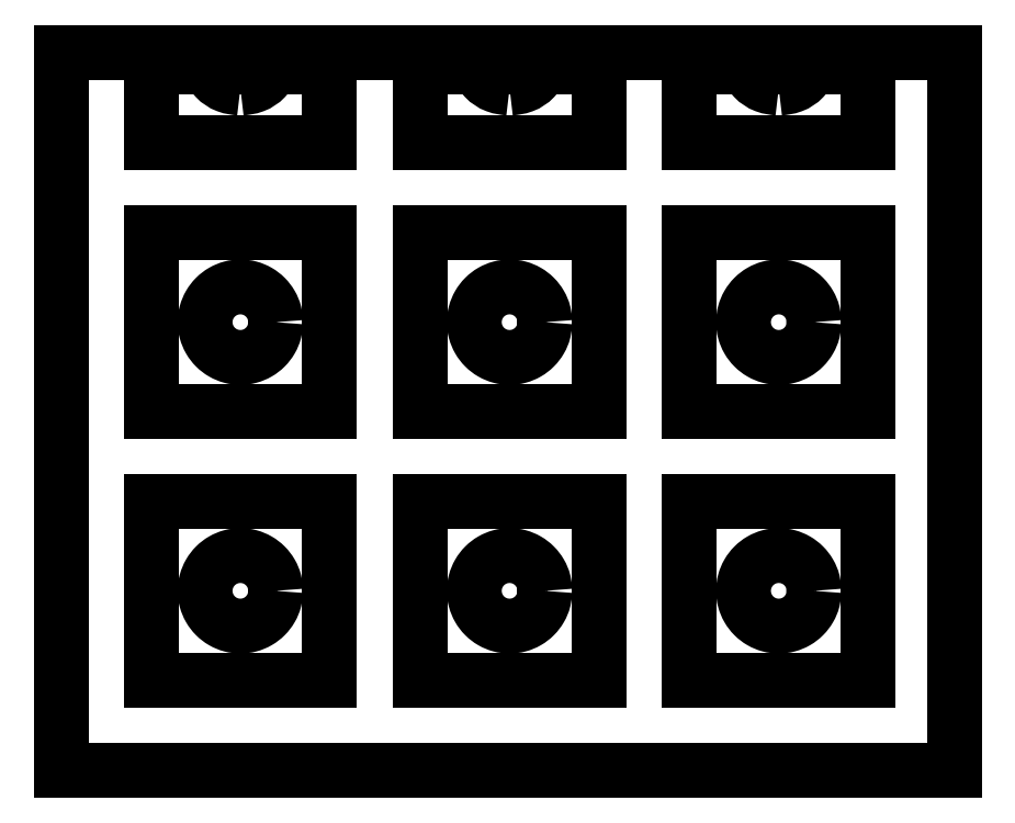
<metadata>
{"format":"dxf","ext":"dxf","renderer":"ezdxf+matplotlib","layout":"modelspace","background":"white","min_lineweight":24,"dpi":150}
</metadata>
<code>
0
SECTION
2
ENTITIES
0
LINE
8
Capa_1
10
0
20
603
30
0
11
0
21
-5.4e-05
31
0
0
LINE
8
Capa_1
10
0
20
-5.4e-05
30
0
11
750
21
-5.4e-05
31
0
0
LINE
8
Capa_1
10
750
20
-5.4e-05
30
0
11
750
21
603
31
0
0
LINE
8
Capa_1
10
750
20
603
30
0
11
0
21
603
31
0
0
LINE
8
Capa_1
10
0
20
603
30
0
11
0
21
603
31
0
0
LINE
8
Capa_1
10
75.5
20
225.9
30
0
11
225.5
21
225.9
31
0
0
LINE
8
Capa_1
10
225.5
20
225.9
30
0
11
225.5
21
75.95
31
0
0
LINE
8
Capa_1
10
225.5
20
75.95
30
0
11
75.5
21
75.95
31
0
0
LINE
8
Capa_1
10
75.5
20
75.95
30
0
11
75.5
21
225.9
31
0
0
LINE
8
Capa_1
10
180.1
20
150.9
30
0
11
180.1
21
150.9
31
0
0
LINE
8
Capa_1
10
301.5
20
225.9
30
0
11
451.5
21
225.9
31
0
0
LINE
8
Capa_1
10
451.5
20
225.9
30
0
11
451.5
21
75.95
31
0
0
LINE
8
Capa_1
10
451.5
20
75.95
30
0
11
301.5
21
75.95
31
0
0
LINE
8
Capa_1
10
301.5
20
75.95
30
0
11
301.5
21
225.9
31
0
0
SPLINE
8
Capa_1
70
0
71
3
72
31
73
27
74
25
40
0
40
0
40
0
40
0
40
7.754
40
15.44
40
23.2
40
30.95
40
38.64
40
46.4
40
54.15
40
61.84
40
69.6
40
77.35
40
85.04
40
92.79
40
100.5
40
108.2
40
116
40
123.7
40
131.4
40
139.2
40
146.9
40
154.6
40
162.4
40
170.1
40
177.8
40
185.6
40
185.6
40
185.6
40
185.6
10
180.1
20
150.9
30
0
10
179.9
20
148.4
30
0
10
179.5
20
143.2
30
0
10
176.4
20
136
30
0
10
171.7
20
129.8
30
0
10
165.5
20
125
30
0
10
158.3
20
122
30
0
10
150.5
20
121
30
0
10
142.7
20
122
30
0
10
135.5
20
125
30
0
10
129.3
20
129.8
30
0
10
124.6
20
136
30
0
10
121.6
20
143.2
30
0
10
120.5
20
150.9
30
0
10
121.6
20
158.7
30
0
10
124.6
20
165.9
30
0
10
129.3
20
172.1
30
0
10
135.5
20
176.9
30
0
10
142.7
20
179.9
30
0
10
150.5
20
180.9
30
0
10
158.3
20
179.9
30
0
10
165.5
20
176.9
30
0
10
171.7
20
172.1
30
0
10
176.4
20
165.9
30
0
10
179.5
20
158.7
30
0
10
179.9
20
153.5
30
0
10
180.1
20
150.9
30
0
11
180.1
21
150.9
31
0
11
179.1
21
143.3
31
0
11
176.2
21
136.2
31
0
11
171.4
21
130
31
0
11
165.3
21
125.3
31
0
11
158.2
21
122.3
31
0
11
150.5
21
121.3
31
0
11
142.8
21
122.3
31
0
11
135.7
21
125.3
31
0
11
129.6
21
130
31
0
11
124.8
21
136.2
31
0
11
121.9
21
143.3
31
0
11
120.9
21
150.9
31
0
11
121.9
21
158.6
31
0
11
124.8
21
165.7
31
0
11
129.6
21
171.9
31
0
11
135.7
21
176.6
31
0
11
142.8
21
179.6
31
0
11
150.5
21
180.6
31
0
11
158.2
21
179.6
31
0
11
165.3
21
176.6
31
0
11
171.4
21
171.9
31
0
11
176.2
21
165.7
31
0
11
179.1
21
158.6
31
0
11
180.1
21
150.9
31
0
0
LINE
8
Capa_1
10
406.1
20
150.9
30
0
11
406.1
21
150.9
31
0
0
LINE
8
Capa_1
10
75.5
20
451.5
30
0
11
225.5
21
451.5
31
0
0
LINE
8
Capa_1
10
225.5
20
451.5
30
0
11
225.5
21
301.5
31
0
0
LINE
8
Capa_1
10
225.5
20
301.5
30
0
11
75.5
21
301.5
31
0
0
LINE
8
Capa_1
10
75.5
20
301.5
30
0
11
75.5
21
451.5
31
0
0
SPLINE
8
Capa_1
70
0
71
3
72
31
73
27
74
25
40
0
40
0
40
0
40
0
40
7.754
40
15.44
40
23.2
40
30.95
40
38.64
40
46.4
40
54.15
40
61.84
40
69.6
40
77.35
40
85.04
40
92.79
40
100.5
40
108.2
40
116
40
123.7
40
131.4
40
139.2
40
146.9
40
154.6
40
162.4
40
170.1
40
177.8
40
185.6
40
185.6
40
185.6
40
185.6
10
406.1
20
150.9
30
0
10
405.9
20
148.4
30
0
10
405.5
20
143.2
30
0
10
402.4
20
136
30
0
10
397.7
20
129.8
30
0
10
391.5
20
125
30
0
10
384.3
20
122
30
0
10
376.5
20
121
30
0
10
368.7
20
122
30
0
10
361.5
20
125
30
0
10
355.3
20
129.8
30
0
10
350.6
20
136
30
0
10
347.6
20
143.2
30
0
10
346.5
20
150.9
30
0
10
347.6
20
158.7
30
0
10
350.6
20
165.9
30
0
10
355.3
20
172.1
30
0
10
361.5
20
176.9
30
0
10
368.7
20
179.9
30
0
10
376.5
20
180.9
30
0
10
384.3
20
179.9
30
0
10
391.5
20
176.9
30
0
10
397.7
20
172.1
30
0
10
402.4
20
165.9
30
0
10
405.5
20
158.7
30
0
10
405.9
20
153.5
30
0
10
406.1
20
150.9
30
0
11
406.1
21
150.9
31
0
11
405.1
21
143.3
31
0
11
402.2
21
136.2
31
0
11
397.4
21
130
31
0
11
391.3
21
125.3
31
0
11
384.2
21
122.3
31
0
11
376.5
21
121.3
31
0
11
368.8
21
122.3
31
0
11
361.7
21
125.3
31
0
11
355.6
21
130
31
0
11
350.8
21
136.2
31
0
11
347.9
21
143.3
31
0
11
346.9
21
150.9
31
0
11
347.9
21
158.6
31
0
11
350.8
21
165.7
31
0
11
355.6
21
171.9
31
0
11
361.7
21
176.6
31
0
11
368.8
21
179.6
31
0
11
376.5
21
180.6
31
0
11
384.2
21
179.6
31
0
11
391.3
21
176.6
31
0
11
397.4
21
171.9
31
0
11
402.2
21
165.7
31
0
11
405.1
21
158.6
31
0
11
406.1
21
150.9
31
0
0
LINE
8
Capa_1
10
180.1
20
376.5
30
0
11
180.1
21
376.5
31
0
0
LINE
8
Capa_1
10
301.5
20
451.5
30
0
11
451.5
21
451.5
31
0
0
LINE
8
Capa_1
10
451.5
20
451.5
30
0
11
451.5
21
301.5
31
0
0
LINE
8
Capa_1
10
451.5
20
301.5
30
0
11
301.5
21
301.5
31
0
0
LINE
8
Capa_1
10
301.5
20
301.5
30
0
11
301.5
21
451.5
31
0
0
SPLINE
8
Capa_1
70
0
71
3
72
31
73
27
74
25
40
0
40
0
40
0
40
0
40
7.754
40
15.44
40
23.2
40
30.95
40
38.64
40
46.4
40
54.15
40
61.84
40
69.6
40
77.35
40
85.04
40
92.79
40
100.5
40
108.2
40
116
40
123.7
40
131.4
40
139.2
40
146.9
40
154.6
40
162.4
40
170.1
40
177.8
40
185.6
40
185.6
40
185.6
40
185.6
10
180.1
20
376.5
30
0
10
179.9
20
373.9
30
0
10
179.5
20
368.7
30
0
10
176.4
20
361.5
30
0
10
171.7
20
355.3
30
0
10
165.5
20
350.6
30
0
10
158.3
20
347.6
30
0
10
150.5
20
346.5
30
0
10
142.7
20
347.6
30
0
10
135.5
20
350.6
30
0
10
129.3
20
355.3
30
0
10
124.6
20
361.5
30
0
10
121.6
20
368.7
30
0
10
120.5
20
376.5
30
0
10
121.6
20
384.3
30
0
10
124.6
20
391.5
30
0
10
129.3
20
397.7
30
0
10
135.5
20
402.4
30
0
10
142.7
20
405.4
30
0
10
150.5
20
406.5
30
0
10
158.3
20
405.4
30
0
10
165.5
20
402.4
30
0
10
171.7
20
397.7
30
0
10
176.4
20
391.5
30
0
10
179.5
20
384.3
30
0
10
179.9
20
379.1
30
0
10
180.1
20
376.5
30
0
11
180.1
21
376.5
31
0
11
179.1
21
368.8
31
0
11
176.2
21
361.7
31
0
11
171.4
21
355.6
31
0
11
165.3
21
350.8
31
0
11
158.2
21
347.9
31
0
11
150.5
21
346.9
31
0
11
142.8
21
347.9
31
0
11
135.7
21
350.8
31
0
11
129.6
21
355.6
31
0
11
124.8
21
361.7
31
0
11
121.9
21
368.8
31
0
11
120.9
21
376.5
31
0
11
121.9
21
384.2
31
0
11
124.8
21
391.3
31
0
11
129.6
21
397.4
31
0
11
135.7
21
402.2
31
0
11
142.8
21
405.1
31
0
11
150.5
21
406.1
31
0
11
158.2
21
405.1
31
0
11
165.3
21
402.2
31
0
11
171.4
21
397.4
31
0
11
176.2
21
391.3
31
0
11
179.1
21
384.2
31
0
11
180.1
21
376.5
31
0
0
LINE
8
Capa_1
10
406.1
20
376.5
30
0
11
406.1
21
376.5
31
0
0
LINE
8
Capa_1
10
301.5
20
591
30
0
11
301.5
21
527.5
31
0
0
LINE
8
Capa_1
10
301.5
20
527.5
30
0
11
451.5
21
527.5
31
0
0
LINE
8
Capa_1
10
451.5
20
527.5
30
0
11
451.5
21
591
31
0
0
LINE
8
Capa_1
10
451.5
20
591
30
0
11
301.5
21
591
31
0
0
LINE
8
Capa_1
10
301.5
20
591
30
0
11
301.5
21
591
31
0
0
SPLINE
8
Capa_1
70
0
71
3
72
31
73
27
74
25
40
0
40
0
40
0
40
0
40
7.754
40
15.44
40
23.2
40
30.95
40
38.64
40
46.4
40
54.15
40
61.84
40
69.6
40
77.35
40
85.04
40
92.79
40
100.5
40
108.2
40
116
40
123.7
40
131.4
40
139.2
40
146.9
40
154.6
40
162.4
40
170.1
40
177.8
40
185.6
40
185.6
40
185.6
40
185.6
10
406.1
20
376.5
30
0
10
405.9
20
373.9
30
0
10
405.5
20
368.7
30
0
10
402.4
20
361.5
30
0
10
397.7
20
355.3
30
0
10
391.5
20
350.6
30
0
10
384.3
20
347.6
30
0
10
376.5
20
346.5
30
0
10
368.7
20
347.6
30
0
10
361.5
20
350.6
30
0
10
355.3
20
355.3
30
0
10
350.6
20
361.5
30
0
10
347.6
20
368.7
30
0
10
346.5
20
376.5
30
0
10
347.6
20
384.3
30
0
10
350.6
20
391.5
30
0
10
355.3
20
397.7
30
0
10
361.5
20
402.4
30
0
10
368.7
20
405.4
30
0
10
376.5
20
406.5
30
0
10
384.3
20
405.4
30
0
10
391.5
20
402.4
30
0
10
397.7
20
397.7
30
0
10
402.4
20
391.5
30
0
10
405.5
20
384.3
30
0
10
405.9
20
379.1
30
0
10
406.1
20
376.5
30
0
11
406.1
21
376.5
31
0
11
405.1
21
368.8
31
0
11
402.2
21
361.7
31
0
11
397.4
21
355.6
31
0
11
391.3
21
350.8
31
0
11
384.2
21
347.9
31
0
11
376.5
21
346.9
31
0
11
368.8
21
347.9
31
0
11
361.7
21
350.8
31
0
11
355.6
21
355.6
31
0
11
350.8
21
361.7
31
0
11
347.9
21
368.8
31
0
11
346.9
21
376.5
31
0
11
347.9
21
384.2
31
0
11
350.8
21
391.3
31
0
11
355.6
21
397.4
31
0
11
361.7
21
402.2
31
0
11
368.8
21
405.1
31
0
11
376.5
21
406.1
31
0
11
384.2
21
405.1
31
0
11
391.3
21
402.2
31
0
11
397.4
21
397.4
31
0
11
402.2
21
391.3
31
0
11
405.1
21
384.2
31
0
11
406.1
21
376.5
31
0
0
SPLINE
8
Capa_1
70
0
71
3
72
10
73
6
74
4
40
0
40
0
40
0
40
0
40
11.55
40
22.91
40
34.46
40
34.46
40
34.46
40
34.46
10
349.2
20
591
30
0
10
351.2
20
587.6
30
0
10
354.9
20
580.9
30
0
10
365
20
574.2
30
0
10
372.6
20
573.3
30
0
10
376.5
20
572.9
30
0
11
349.2
21
591
31
0
11
355.7
21
581.4
31
0
11
365.2
21
575.1
31
0
11
376.5
21
572.9
31
0
0
LINE
8
Capa_1
10
403.8
20
591
30
0
11
349.2
21
591
31
0
0
LINE
8
Capa_1
10
349.2
20
591
30
0
11
349.2
21
591
31
0
0
LINE
8
Capa_1
10
527.5
20
591
30
0
11
527.5
21
527.5
31
0
0
LINE
8
Capa_1
10
527.5
20
527.5
30
0
11
677.5
21
527.5
31
0
0
LINE
8
Capa_1
10
677.5
20
527.5
30
0
11
677.5
21
591
31
0
0
LINE
8
Capa_1
10
677.5
20
591
30
0
11
527.5
21
591
31
0
0
LINE
8
Capa_1
10
527.5
20
591
30
0
11
527.5
21
591
31
0
0
SPLINE
8
Capa_1
70
0
71
3
72
10
73
6
74
4
40
0
40
0
40
0
40
0
40
11.57
40
22.93
40
34.49
40
34.49
40
34.49
40
34.49
10
376.5
20
572.9
30
0
10
380.4
20
573.3
30
0
10
388
20
574.2
30
0
10
398.1
20
580.9
30
0
10
401.9
20
587.6
30
0
10
403.8
20
591
30
0
11
376.5
21
572.9
31
0
11
387.8
21
575.1
31
0
11
397.3
21
581.4
31
0
11
403.8
21
591
31
0
0
SPLINE
8
Capa_1
70
0
71
3
72
10
73
6
74
4
40
0
40
0
40
0
40
0
40
11.55
40
22.91
40
34.46
40
34.46
40
34.46
40
34.46
10
575.2
20
591
30
0
10
577.2
20
587.6
30
0
10
580.9
20
580.9
30
0
10
591
20
574.2
30
0
10
598.6
20
573.3
30
0
10
602.5
20
572.9
30
0
11
575.2
21
591
31
0
11
581.7
21
581.4
31
0
11
591.2
21
575.1
31
0
11
602.5
21
572.9
31
0
0
LINE
8
Capa_1
10
629.8
20
591
30
0
11
575.2
21
591
31
0
0
LINE
8
Capa_1
10
575.2
20
591
30
0
11
575.2
21
591
31
0
0
LINE
8
Capa_1
10
527.5
20
451.5
30
0
11
677.5
21
451.5
31
0
0
LINE
8
Capa_1
10
677.5
20
451.5
30
0
11
677.5
21
301.5
31
0
0
LINE
8
Capa_1
10
677.5
20
301.5
30
0
11
527.5
21
301.5
31
0
0
LINE
8
Capa_1
10
527.5
20
301.5
30
0
11
527.5
21
451.5
31
0
0
SPLINE
8
Capa_1
70
0
71
3
72
10
73
6
74
4
40
0
40
0
40
0
40
0
40
11.57
40
22.93
40
34.49
40
34.49
40
34.49
40
34.49
10
602.5
20
572.9
30
0
10
606.4
20
573.3
30
0
10
614
20
574.2
30
0
10
624.1
20
580.9
30
0
10
627.9
20
587.6
30
0
10
629.8
20
591
30
0
11
602.5
21
572.9
31
0
11
613.8
21
575.1
31
0
11
623.3
21
581.4
31
0
11
629.8
21
591
31
0
0
LINE
8
Capa_1
10
632.1
20
376.5
30
0
11
632.1
21
376.5
31
0
0
LINE
8
Capa_1
10
527.5
20
225.9
30
0
11
677.5
21
225.9
31
0
0
LINE
8
Capa_1
10
677.5
20
225.9
30
0
11
677.5
21
75.95
31
0
0
LINE
8
Capa_1
10
677.5
20
75.95
30
0
11
527.5
21
75.95
31
0
0
LINE
8
Capa_1
10
527.5
20
75.95
30
0
11
527.5
21
225.9
31
0
0
SPLINE
8
Capa_1
70
0
71
3
72
31
73
27
74
25
40
0
40
0
40
0
40
0
40
7.754
40
15.44
40
23.2
40
30.95
40
38.64
40
46.4
40
54.15
40
61.84
40
69.6
40
77.35
40
85.04
40
92.79
40
100.5
40
108.2
40
116
40
123.7
40
131.4
40
139.2
40
146.9
40
154.6
40
162.4
40
170.1
40
177.8
40
185.6
40
185.6
40
185.6
40
185.6
10
632.1
20
376.5
30
0
10
631.9
20
373.9
30
0
10
631.5
20
368.7
30
0
10
628.4
20
361.5
30
0
10
623.7
20
355.3
30
0
10
617.5
20
350.6
30
0
10
610.3
20
347.6
30
0
10
602.5
20
346.5
30
0
10
594.7
20
347.6
30
0
10
587.5
20
350.6
30
0
10
581.3
20
355.3
30
0
10
576.6
20
361.5
30
0
10
573.6
20
368.7
30
0
10
572.5
20
376.5
30
0
10
573.6
20
384.3
30
0
10
576.6
20
391.5
30
0
10
581.3
20
397.7
30
0
10
587.5
20
402.4
30
0
10
594.7
20
405.4
30
0
10
602.5
20
406.5
30
0
10
610.3
20
405.4
30
0
10
617.5
20
402.4
30
0
10
623.7
20
397.7
30
0
10
628.4
20
391.5
30
0
10
631.5
20
384.3
30
0
10
631.9
20
379.1
30
0
10
632.1
20
376.5
30
0
11
632.1
21
376.5
31
0
11
631.1
21
368.8
31
0
11
628.2
21
361.7
31
0
11
623.4
21
355.6
31
0
11
617.3
21
350.8
31
0
11
610.2
21
347.9
31
0
11
602.5
21
346.9
31
0
11
594.8
21
347.9
31
0
11
587.7
21
350.8
31
0
11
581.6
21
355.6
31
0
11
576.8
21
361.7
31
0
11
573.9
21
368.8
31
0
11
572.9
21
376.5
31
0
11
573.9
21
384.2
31
0
11
576.8
21
391.3
31
0
11
581.6
21
397.4
31
0
11
587.7
21
402.2
31
0
11
594.8
21
405.1
31
0
11
602.5
21
406.1
31
0
11
610.2
21
405.1
31
0
11
617.3
21
402.2
31
0
11
623.4
21
397.4
31
0
11
628.2
21
391.3
31
0
11
631.1
21
384.2
31
0
11
632.1
21
376.5
31
0
0
LINE
8
Capa_1
10
632.1
20
150.9
30
0
11
632.1
21
150.9
31
0
0
LINE
8
Capa_1
10
75.5
20
591
30
0
11
75.5
21
527.5
31
0
0
LINE
8
Capa_1
10
75.5
20
527.5
30
0
11
225.5
21
527.5
31
0
0
LINE
8
Capa_1
10
225.5
20
527.5
30
0
11
225.5
21
591
31
0
0
LINE
8
Capa_1
10
225.5
20
591
30
0
11
75.5
21
591
31
0
0
LINE
8
Capa_1
10
75.5
20
591
30
0
11
75.5
21
591
31
0
0
SPLINE
8
Capa_1
70
0
71
3
72
31
73
27
74
25
40
0
40
0
40
0
40
0
40
7.754
40
15.44
40
23.2
40
30.95
40
38.64
40
46.4
40
54.15
40
61.84
40
69.6
40
77.35
40
85.04
40
92.79
40
100.5
40
108.2
40
116
40
123.7
40
131.4
40
139.2
40
146.9
40
154.6
40
162.4
40
170.1
40
177.8
40
185.6
40
185.6
40
185.6
40
185.6
10
632.1
20
150.9
30
0
10
631.9
20
148.4
30
0
10
631.5
20
143.2
30
0
10
628.4
20
136
30
0
10
623.7
20
129.8
30
0
10
617.5
20
125
30
0
10
610.3
20
122
30
0
10
602.5
20
121
30
0
10
594.7
20
122
30
0
10
587.5
20
125
30
0
10
581.3
20
129.8
30
0
10
576.6
20
136
30
0
10
573.6
20
143.2
30
0
10
572.5
20
150.9
30
0
10
573.6
20
158.7
30
0
10
576.6
20
165.9
30
0
10
581.3
20
172.1
30
0
10
587.5
20
176.9
30
0
10
594.7
20
179.9
30
0
10
602.5
20
180.9
30
0
10
610.3
20
179.9
30
0
10
617.5
20
176.9
30
0
10
623.7
20
172.1
30
0
10
628.4
20
165.9
30
0
10
631.5
20
158.7
30
0
10
631.9
20
153.5
30
0
10
632.1
20
150.9
30
0
11
632.1
21
150.9
31
0
11
631.1
21
143.3
31
0
11
628.2
21
136.2
31
0
11
623.4
21
130
31
0
11
617.3
21
125.3
31
0
11
610.2
21
122.3
31
0
11
602.5
21
121.3
31
0
11
594.8
21
122.3
31
0
11
587.7
21
125.3
31
0
11
581.6
21
130
31
0
11
576.8
21
136.2
31
0
11
573.9
21
143.3
31
0
11
572.9
21
150.9
31
0
11
573.9
21
158.6
31
0
11
576.8
21
165.7
31
0
11
581.6
21
171.9
31
0
11
587.7
21
176.6
31
0
11
594.8
21
179.6
31
0
11
602.5
21
180.6
31
0
11
610.2
21
179.6
31
0
11
617.3
21
176.6
31
0
11
623.4
21
171.9
31
0
11
628.2
21
165.7
31
0
11
631.1
21
158.6
31
0
11
632.1
21
150.9
31
0
0
SPLINE
8
Capa_1
70
0
71
3
72
10
73
6
74
4
40
0
40
0
40
0
40
0
40
11.55
40
22.91
40
34.46
40
34.46
40
34.46
40
34.46
10
123.2
20
591
30
0
10
125.2
20
587.6
30
0
10
128.9
20
580.9
30
0
10
139
20
574.2
30
0
10
146.6
20
573.3
30
0
10
150.5
20
572.9
30
0
11
123.2
21
591
31
0
11
129.7
21
581.4
31
0
11
139.2
21
575.1
31
0
11
150.5
21
572.9
31
0
0
LINE
8
Capa_1
10
177.8
20
591
30
0
11
123.2
21
591
31
0
0
LINE
8
Capa_1
10
123.2
20
591
30
0
11
123.2
21
591
31
0
0
SPLINE
8
Capa_1
70
0
71
3
72
10
73
6
74
4
40
0
40
0
40
0
40
0
40
11.57
40
22.93
40
34.49
40
34.49
40
34.49
40
34.49
10
150.5
20
572.9
30
0
10
154.4
20
573.3
30
0
10
162
20
574.2
30
0
10
172.1
20
580.9
30
0
10
175.9
20
587.6
30
0
10
177.8
20
591
30
0
11
150.5
21
572.9
31
0
11
161.8
21
575.1
31
0
11
171.3
21
581.4
31
0
11
177.8
21
591
31
0
0
ENDSEC
0
EOF

</code>
